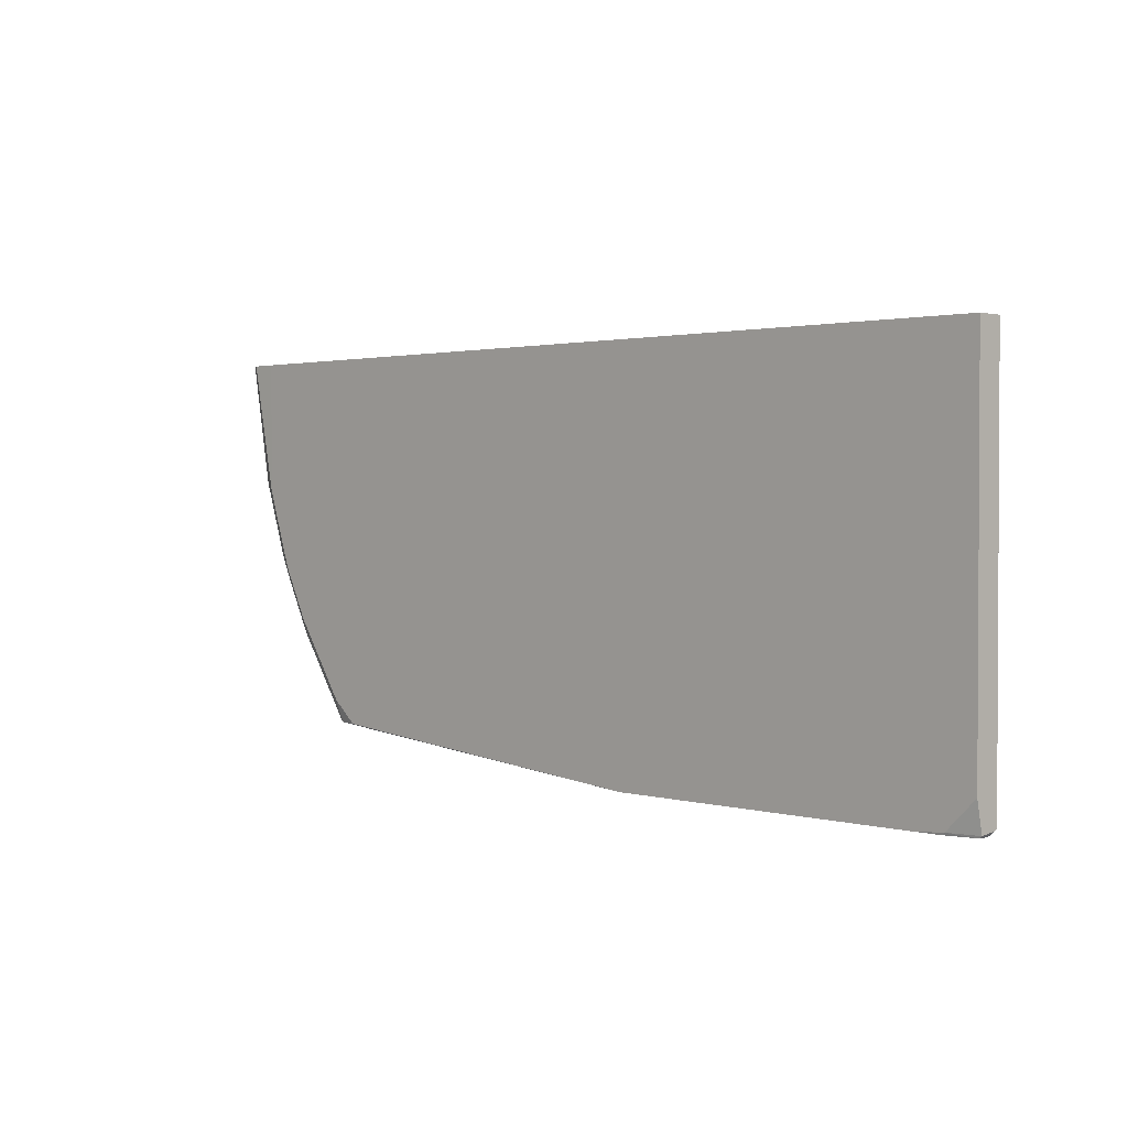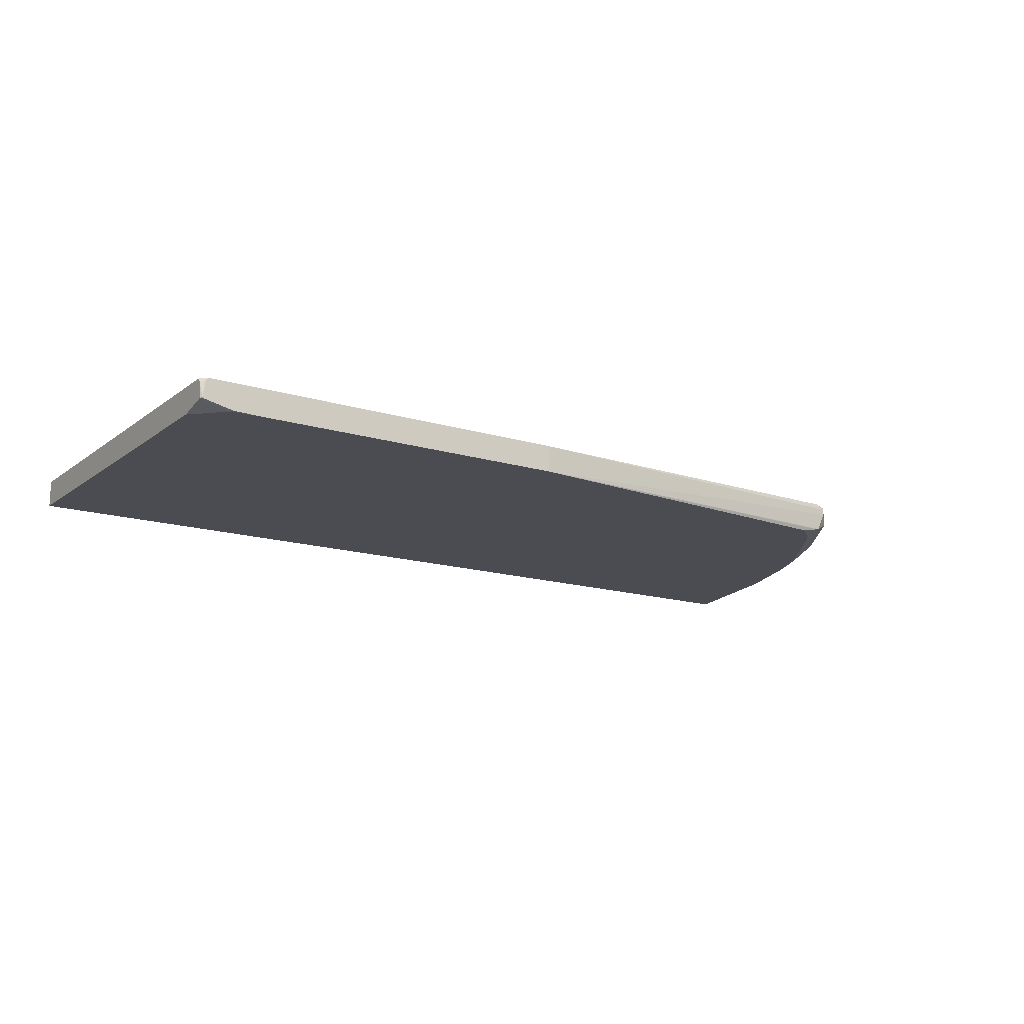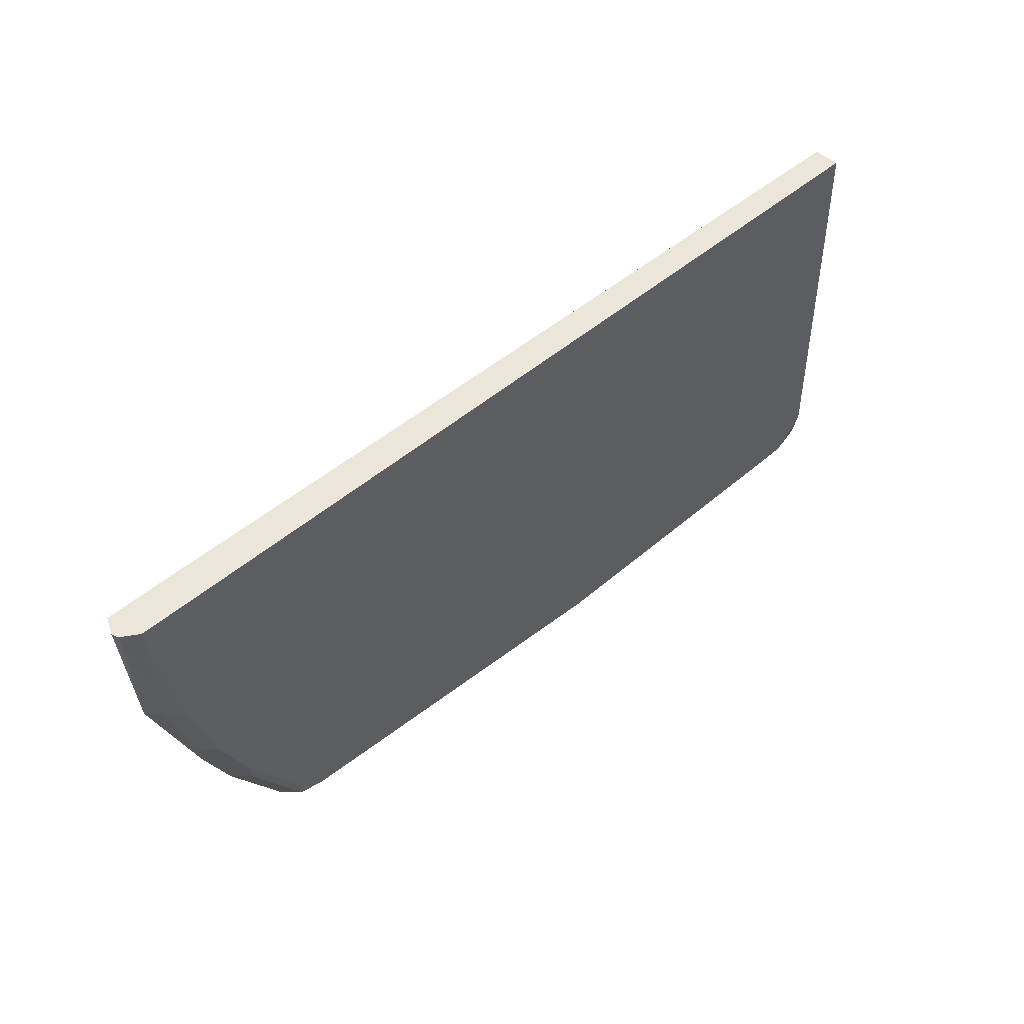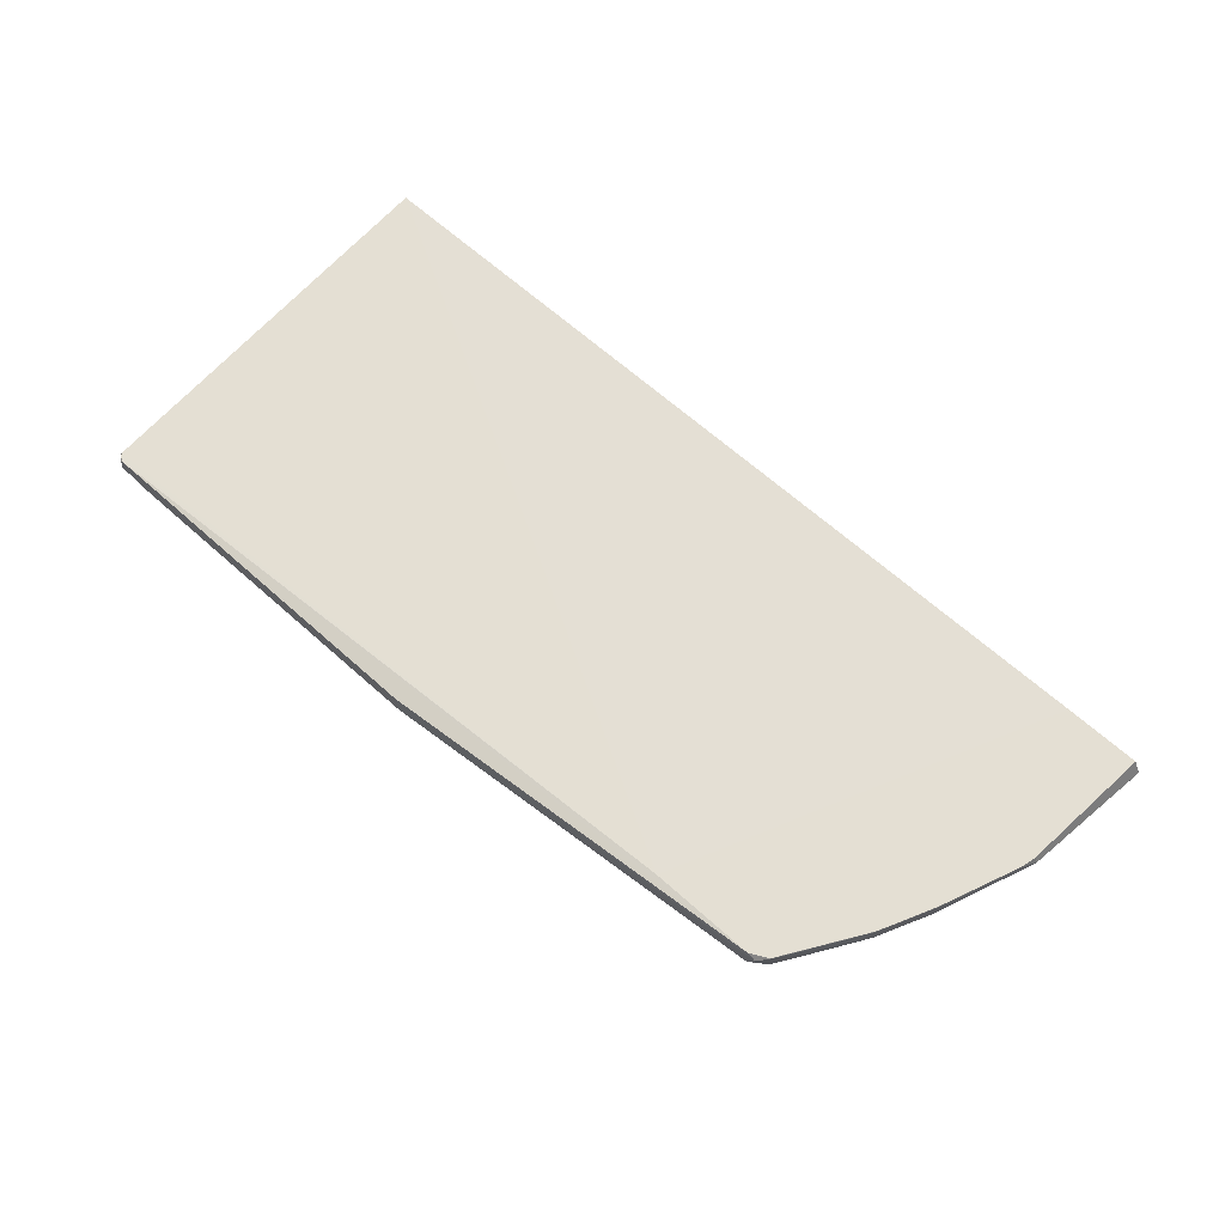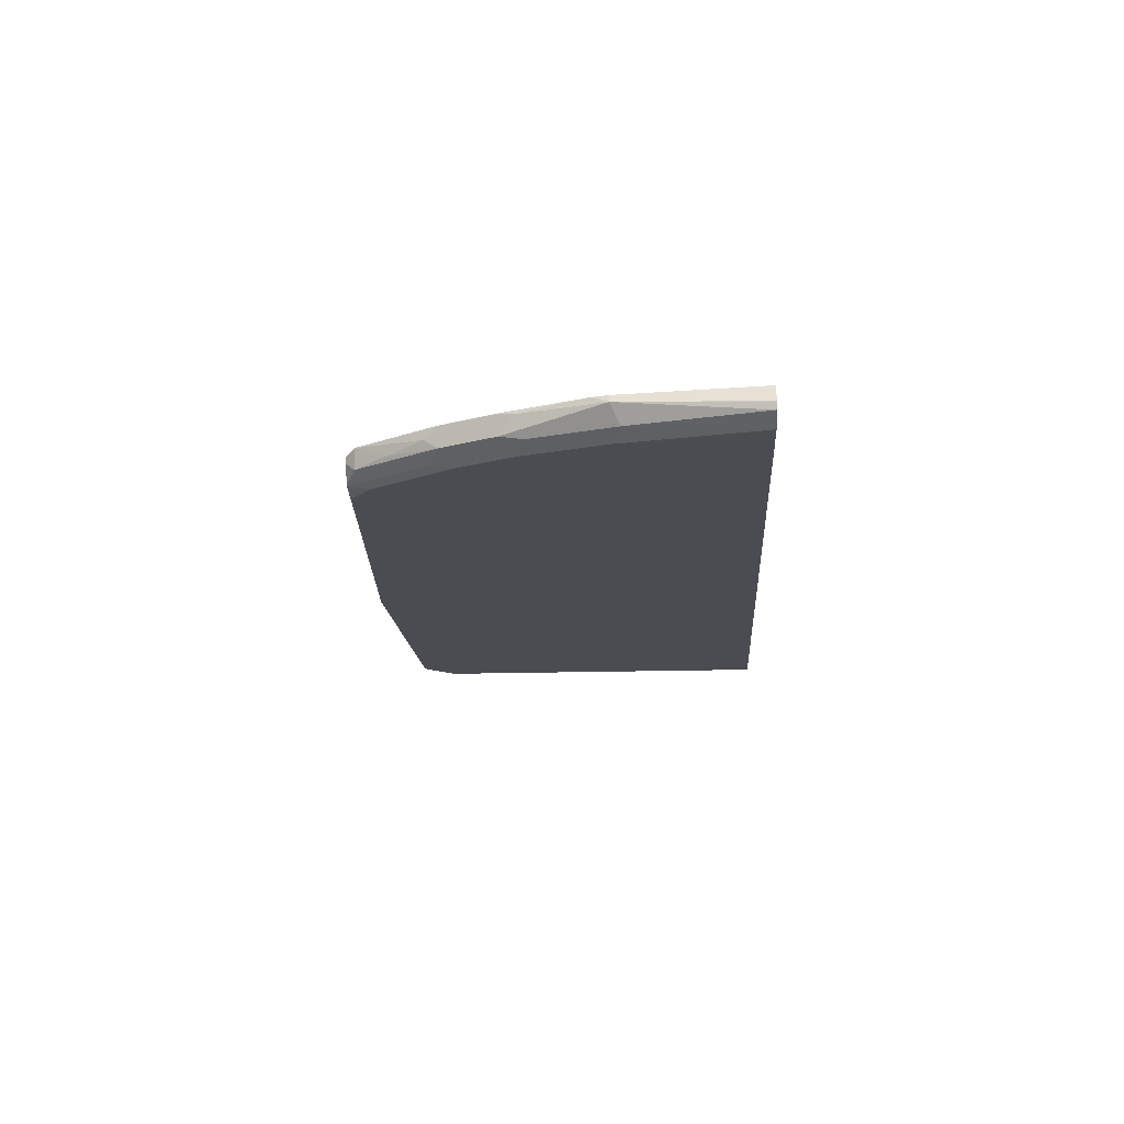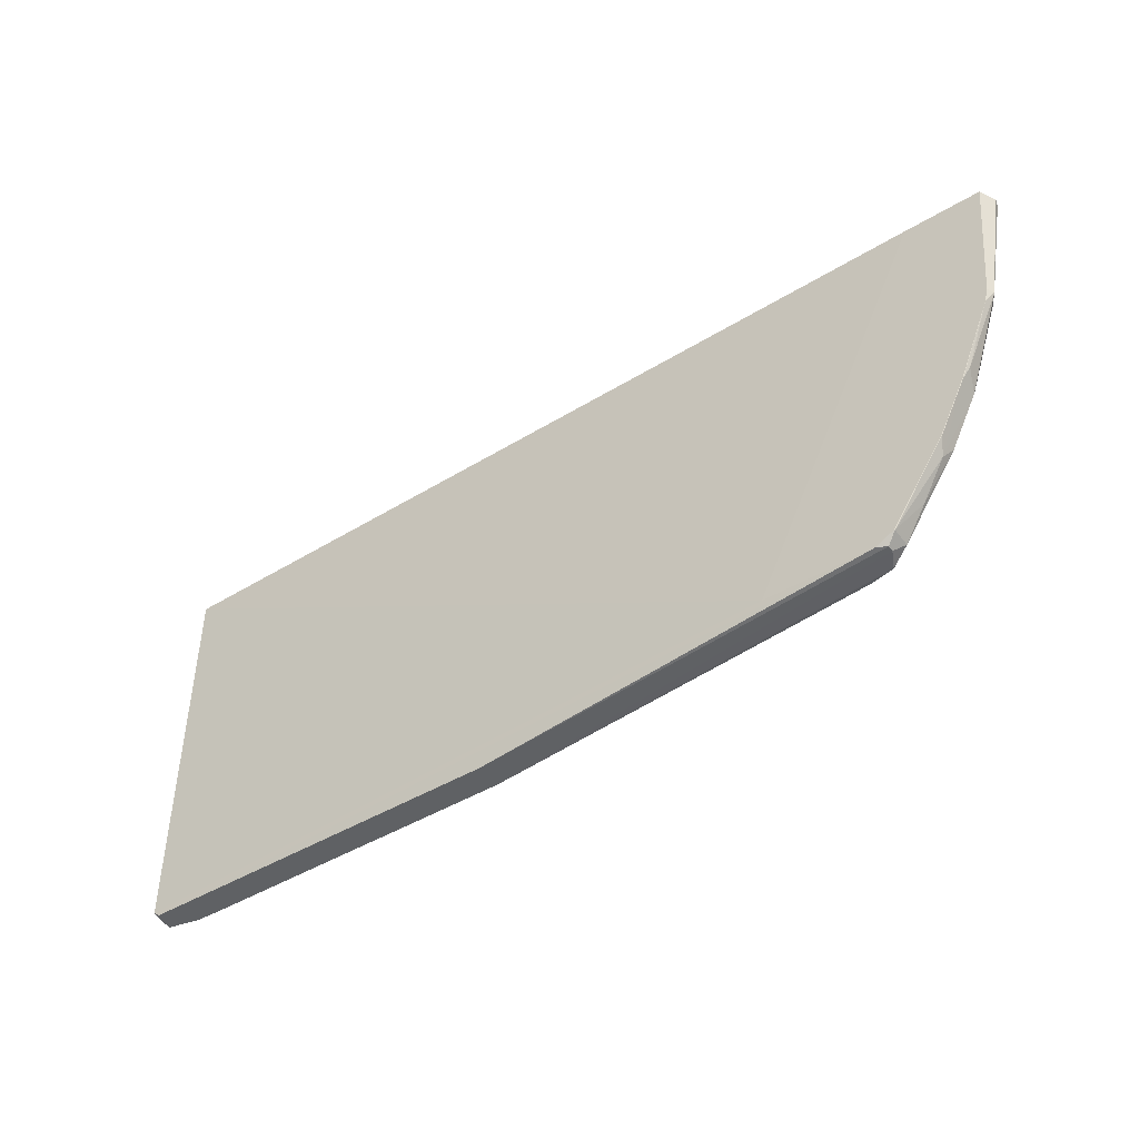
<metadata>
{"format":"obj","ext":"obj","renderer":"f3d","projection":"perspective","resolution":1024,"background":"white","views":[{"elev":1.7,"azim":45.1,"up":"+Z"},{"elev":-15.3,"azim":146.7,"up":"+Y"},{"elev":46.8,"azim":-44.8,"up":"+Z"},{"elev":66.7,"azim":-138.2,"up":"+Y"},{"elev":-15.3,"azim":-86.1,"up":"+Y"},{"elev":-45.5,"azim":-145.2,"up":"+Z"}]}
</metadata>
<code>
v -0.3653 -0.8027 -0.0005663
v -0.1949 -0.8027 -0.2485
v -0.2657 -0.8027 -0.2485
v 0.2486 -0.8073 -0.2708
v 0.251 -0.8073 -0.2692
v 0.2501 -0.8085 -0.2708
v 0.2504 -0.8091 -0.2708
v 0.2533 -0.8096 -0.2681
v 0.2522 -0.8201 -0.2708
v 0.2515 -0.8207 -0.2708
v 0.2533 -0.8209 -0.2693
v 0.2533 -0.8073 -0.2669
v 0.2533 -0.8075 -0.0005663
v 0.2533 -0.8254 -0.0005663
v 0.2533 -0.8254 -0.249
v 0.2332 -0.8254 -0.2691
v 0.2319 -0.825 -0.2708
v 0.2137 -0.8254 -0.2708
v -0.2512 -0.8254 -0.2485
v -0.3409 -0.8254 -0.0005663
v -0.3409 -0.8254 -0.08972
v -0.305 -0.8254 -0.1794
v -0.2691 -0.8254 -0.2333
v -0.2648 -0.8227 -0.2485
v 0.0002058 -0.8254 -0.2708
v -0.266 -0.8223 -0.2485
v -0.2661 -0.8224 -0.2482
v -0.302 -0.8224 -0.1944
v -0.2781 -0.8164 -0.2422
v -0.314 -0.8164 -0.1884
v -0.332 -0.8164 -0.1525
v -0.3229 -0.8254 -0.1435
v -0.3349 -0.8194 -0.1376
v -0.3529 -0.8194 -0.08375
v -0.3588 -0.8075 -0.08972
v -0.3364 -0.8052 -0.1435
v -0.332 -0.803 -0.1525
v -0.3095 -0.8097 -0.1974
v -0.314 -0.803 -0.1884
v -0.3318 -0.8027 -0.1523
v -0.3541 -0.8027 -0.09924
v -0.3565 -0.8027 -0.08972
v -0.3706 -0.8133 -0.0005663
v -0.3706 -0.8136 -0.0005663
v -0.3695 -0.8181 -0.0005663
v -0.3587 -0.8253 -0.0005663
v -0.3145 -0.8027 -0.0005663
v -0.3139 -0.8027 -0.1882
v -0.2781 -0.803 -0.2422
v -0.2931 -0.8134 -0.2213
v -0.2719 -0.8061 -0.2485
v -0.2719 -0.8102 -0.2485
v 0.0002058 -0.8075 -0.2708
v -0.2779 -0.8027 -0.242
f 46 14 44
f 14 13 44
f 1 44 13
f 47 1 13
f 33 21 34
f 47 2 1
f 47 13 2
f 42 1 41
f 20 14 46
f 41 1 3
f 30 31 38
f 43 35 44
f 21 46 34
f 45 35 34
f 45 34 46
f 45 46 44
f 45 44 35
f 48 41 3
f 43 44 1
f 43 1 42
f 43 42 35
f 35 42 41
f 36 35 41
f 21 20 46
f 40 41 48
f 51 29 49
f 39 48 49
f 37 36 41
f 27 29 26
f 7 10 4
f 10 18 4
f 25 18 19
f 25 4 18
f 53 4 25
f 53 3 4
f 54 49 48
f 54 48 3
f 54 3 49
f 51 49 3
f 51 3 53
f 51 53 25
f 52 51 25
f 52 25 26
f 52 26 29
f 52 29 51
f 50 49 29
f 50 29 30
f 50 30 38
f 50 38 49
f 39 49 38
f 39 40 48
f 37 41 40
f 28 30 29
f 37 39 38
f 17 18 10
f 17 10 16
f 16 10 11
f 16 11 15
f 15 11 14
f 11 13 14
f 12 13 11
f 12 2 13
f 5 2 12
f 8 12 11
f 17 16 18
f 9 8 11
f 9 10 7
f 9 7 8
f 8 7 5
f 6 5 7
f 6 7 4
f 6 4 5
f 5 4 2
f 2 4 3
f 2 3 1
f 37 40 39
f 9 11 10
f 16 19 18
f 8 5 12
f 15 14 19
f 37 38 31
f 16 15 19
f 37 31 36
f 31 35 36
f 31 34 35
f 31 33 34
f 32 33 31
f 32 21 33
f 28 23 22
f 28 22 32
f 28 32 31
f 28 31 30
f 32 22 21
f 21 19 20
f 28 27 23
f 24 23 27
f 24 27 26
f 24 26 25
f 24 25 19
f 24 19 23
f 23 19 22
f 22 19 21
f 28 29 27
f 20 19 14

</code>
